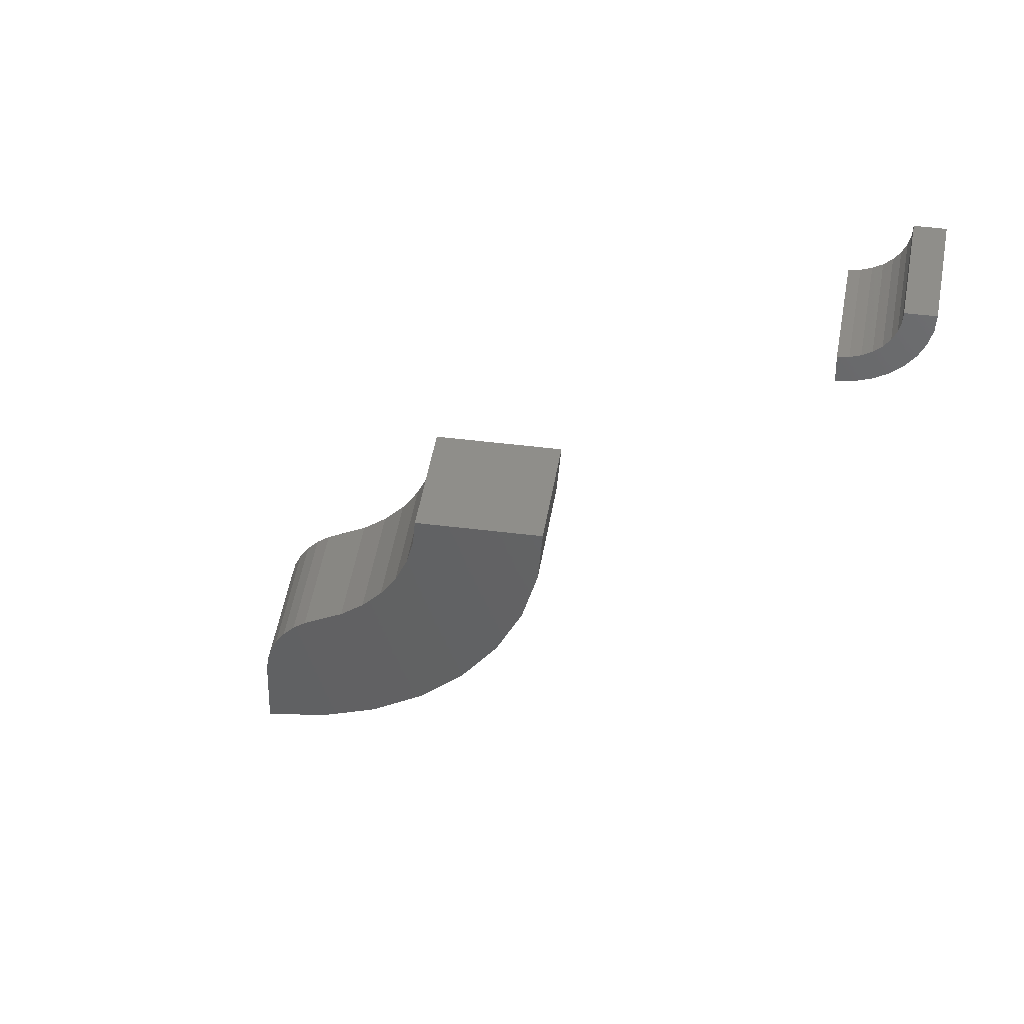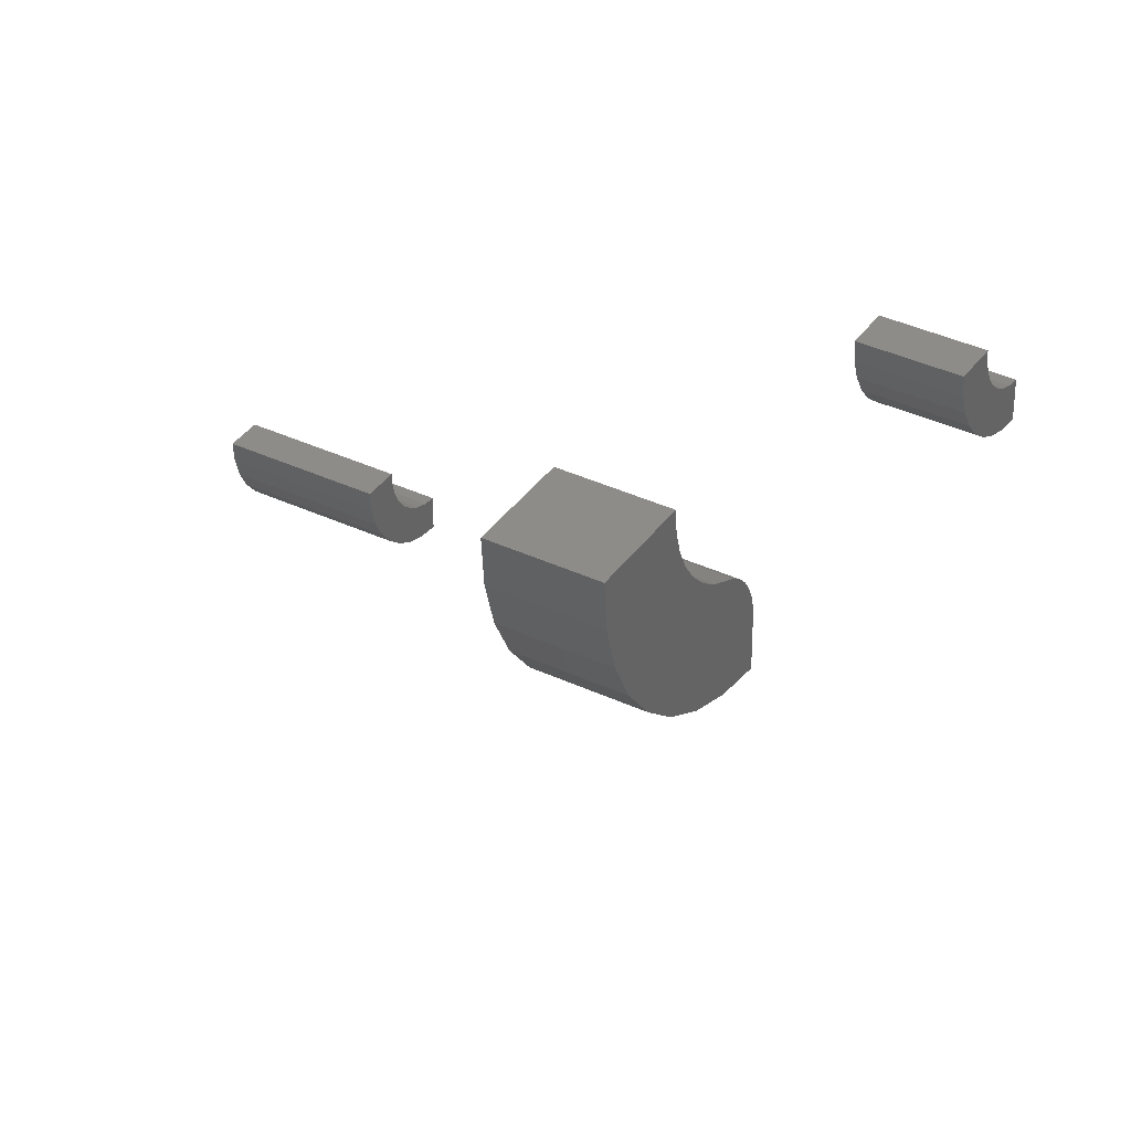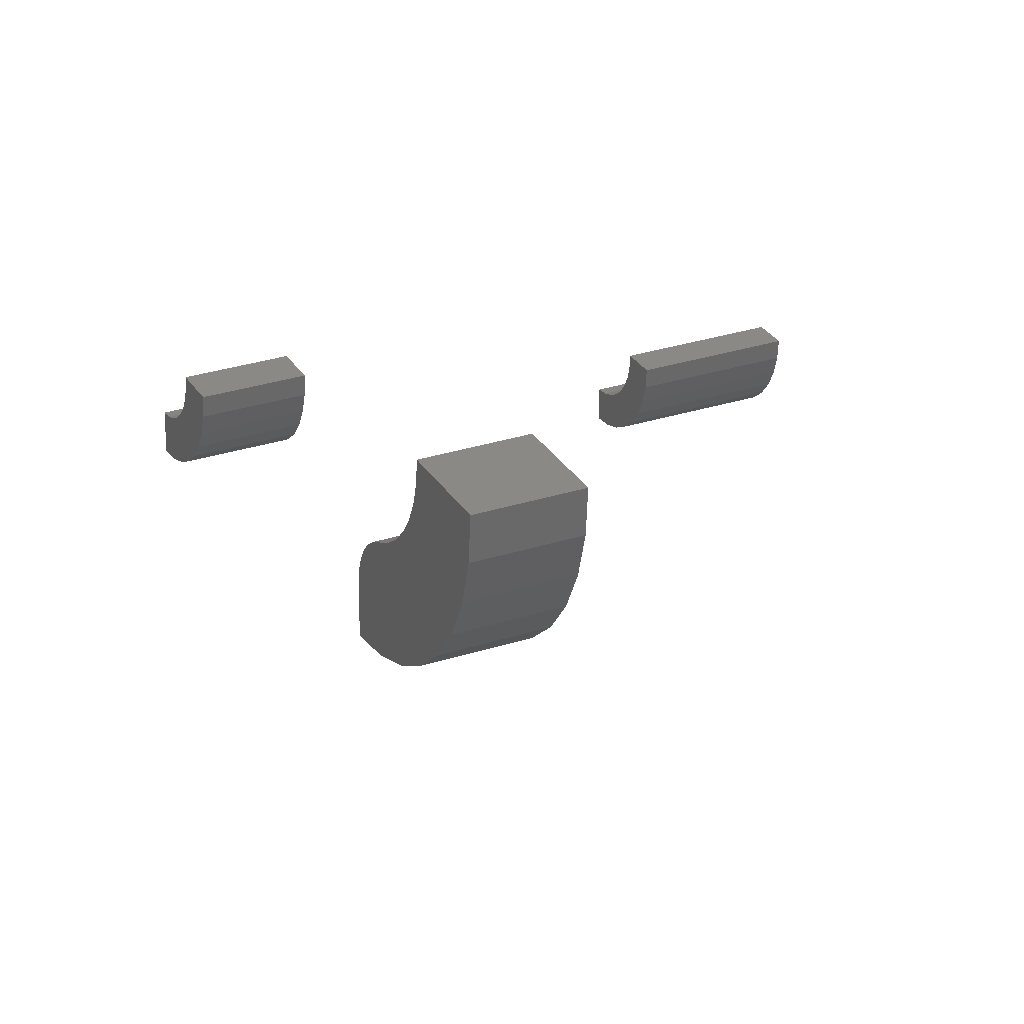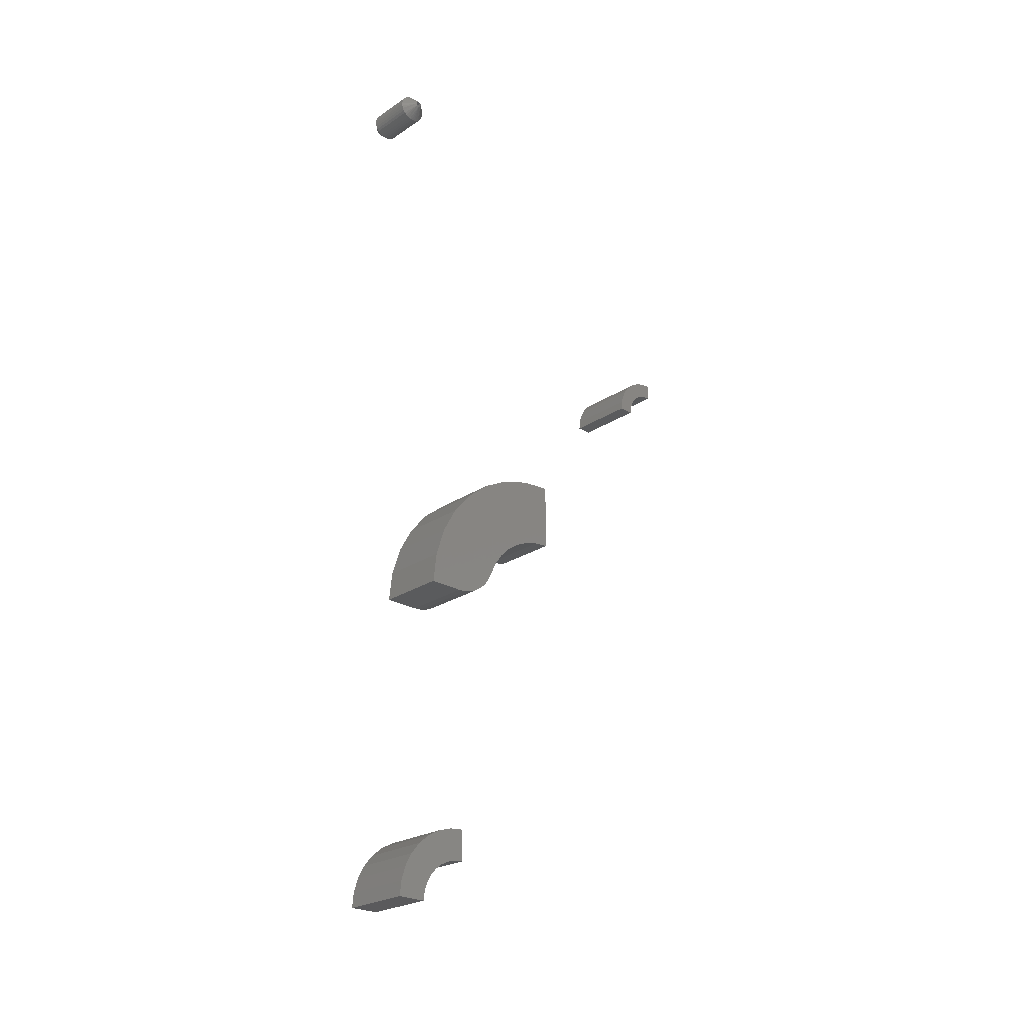
<metadata>
{"format":"stl","ext":"stl","renderer":"f3d","projection":"perspective","resolution":1024,"background":"white","views":[{"elev":42.7,"azim":98.7,"up":"+Z"},{"elev":37.3,"azim":-148.9,"up":"+Z"},{"elev":29.2,"azim":154.3,"up":"+Z"},{"elev":-24.8,"azim":-133.3,"up":"+Y"}]}
</metadata>
<code>
# stl→obj: 208 verts, 400 faces
v 0.04688 -0.2295 0.4766
v 0.04688 -0.241 0.4724
v 0.04688 -0.2301 0.4704
v 0.04688 -0.2406 0.4766
v 0.04688 -0.2421 0.4685
v 0.04688 -0.2319 0.4644
v 0.04688 -0.244 0.4648
v 0.04688 -0.2465 0.4615
v 0.04688 -0.2349 0.4589
v 0.04688 -0.2497 0.4589
v 0.04688 -0.2533 0.4568
v 0.04688 -0.2388 0.4541
v 0.04688 -0.2572 0.4556
v 0.04688 -0.2613 0.4447
v 0.04688 -0.2551 0.4453
v 0.04688 -0.2492 0.4472
v 0.04688 -0.2613 0.4551
v 0.04688 -0.2437 0.4501
v 3.447e-19 -0.2301 0.4704
v 2.083e-19 -0.241 0.4724
v 5.409e-34 -0.2295 0.4766
v 1.912e-34 -0.2406 0.4766
v 4.291e-19 -0.2421 0.4685
v 6.761e-19 -0.2319 0.4644
v 6.335e-19 -0.244 0.4648
v 8.135e-19 -0.2465 0.4615
v 9.815e-19 -0.2349 0.4589
v 9.622e-19 -0.2497 0.4589
v 1.074e-18 -0.2533 0.4568
v 1.249e-18 -0.2388 0.4541
v 1.144e-18 -0.2572 0.4556
v 1.632e-18 -0.2492 0.4472
v 1.733e-18 -0.2551 0.4453
v 1.767e-18 -0.2613 0.4447
v 1.171e-18 -0.2613 0.4551
v 1.469e-18 -0.2437 0.4501
v 0.04688 -0.3598 0.3594
v 0.04688 -0.4067 0.3495
v 0.04688 -0.3615 0.3389
v 0.04688 -0.4058 0.3594
v 0.04688 -0.4093 0.3398
v 0.04688 -0.4134 0.3308
v 0.04688 -0.3672 0.3191
v 0.04688 -0.4191 0.3226
v 0.04688 -0.4261 0.3156
v 0.04688 -0.3895 0.2847
v 0.04688 -0.4562 0.2962
v 0.04688 -0.4593 0.2917
v 0.04688 -0.4616 0.2868
v 0.04688 -0.4629 0.2816
v 0.04688 -0.4634 0.2762
v 0.04688 -0.4634 0.2529
v 0.04688 -0.4429 0.2552
v 0.04688 -0.4233 0.2614
v 0.04688 -0.4053 0.2714
v 0.04688 -0.3767 0.3008
v 0.04688 -0.4342 0.3098
v 0.04688 -0.4431 0.3055
v 0.04688 -0.448 0.3032
v 0.04688 -0.4524 0.3
v 1.059e-18 -0.3615 0.3389
v 5.502e-19 -0.4067 0.3495
v -7.989e-20 -0.3598 0.3594
v 6.653e-34 -0.4058 0.3594
v 1.084e-18 -0.4093 0.3398
v 1.585e-18 -0.4134 0.3308
v 2.158e-18 -0.3672 0.3191
v 2.039e-18 -0.4191 0.3226
v 2.432e-18 -0.4261 0.3156
v 3.754e-18 -0.4593 0.2917
v 3.508e-18 -0.4562 0.2962
v 4.067e-18 -0.3895 0.2847
v 4.027e-18 -0.4616 0.2868
v 4.316e-18 -0.4629 0.2816
v 4.615e-18 -0.4634 0.2762
v 4.805e-18 -0.4053 0.2714
v 5.357e-18 -0.4233 0.2614
v 5.704e-18 -0.4429 0.2552
v 5.832e-18 -0.4634 0.2529
v 3.174e-18 -0.3767 0.3008
v 3.295e-18 -0.4524 0.3
v 3.121e-18 -0.448 0.3032
v 2.991e-18 -0.4431 0.3055
v 2.753e-18 -0.4342 0.3098
v 0.04688 -0.6286 0.2812
v 0.04688 -0.6498 0.2753
v 0.04688 -0.6296 0.2714
v 0.04688 -0.6493 0.2812
v 0.04688 -0.6514 0.2696
v 0.04688 -0.6324 0.262
v 0.04688 -0.654 0.2643
v 0.04688 -0.6577 0.2596
v 0.04688 -0.6371 0.2533
v 0.04688 -0.6622 0.2557
v 0.04688 -0.6674 0.2528
v 0.04688 -0.673 0.2509
v 0.04688 -0.6434 0.2457
v 0.04688 -0.6789 0.2309
v 0.04688 -0.6691 0.2319
v 0.04688 -0.6597 0.2348
v 0.04688 -0.6789 0.2502
v 0.04688 -0.651 0.2394
v 5.45e-19 -0.6296 0.2714
v 2.883e-19 -0.6498 0.2753
v 8.553e-34 -0.6286 0.2812
v 3.421e-34 -0.6493 0.2812
v 6.067e-19 -0.6514 0.2696
v 1.069e-18 -0.6324 0.262
v 9.017e-19 -0.654 0.2643
v 1.162e-18 -0.6577 0.2596
v 1.552e-18 -0.6371 0.2533
v 1.378e-18 -0.6622 0.2557
v 1.541e-18 -0.6674 0.2528
v 1.644e-18 -0.673 0.2509
v 1.976e-18 -0.6434 0.2457
v 2.581e-18 -0.6597 0.2348
v 2.74e-18 -0.6691 0.2319
v 2.794e-18 -0.6789 0.2309
v 1.685e-18 -0.6789 0.2502
v 2.323e-18 -0.651 0.2394
v 0.007812 -0.08964 0.2286
v 0.03906 -0.08964 0.2286
v 0.007812 -0.08945 0.2305
v 0.03906 -0.08945 0.2305
v 0.007812 -0.08889 0.2324
v 0.03906 -0.08889 0.2324
v 0.007812 -0.08798 0.2341
v 0.03906 -0.08798 0.2341
v 0.007812 -0.08675 0.2356
v 0.03906 -0.08675 0.2356
v 0.007812 -0.08525 0.2368
v 0.03906 -0.08525 0.2368
v 0.007812 -0.08355 0.2377
v 0.03906 -0.08355 0.2377
v 0.007812 -0.08169 0.2383
v 0.03906 -0.08169 0.2383
v 0.007812 -0.07977 0.2385
v 0.03906 -0.07977 0.2385
v 0.007812 -0.07784 0.2383
v 0.03906 -0.07784 0.2383
v 0.007812 -0.07599 0.2377
v 0.03906 -0.07599 0.2377
v 0.007812 -0.07429 0.2368
v 0.03906 -0.07429 0.2368
v 0.007812 -0.07279 0.2356
v 0.03906 -0.07279 0.2356
v 0.007812 -0.07156 0.2341
v 0.03906 -0.07156 0.2341
v 0.007812 -0.07065 0.2324
v 0.03906 -0.07065 0.2324
v 0.007812 -0.07009 0.2305
v 0.03906 -0.07009 0.2305
v 0.007812 -0.0699 0.2286
v 0.03906 -0.0699 0.2286
v 0.007812 -0.07009 0.2267
v 0.03906 -0.07009 0.2267
v 0.007812 -0.07065 0.2248
v 0.03906 -0.07065 0.2248
v 0.007812 -0.07156 0.2231
v 0.03906 -0.07156 0.2231
v 0.007812 -0.07279 0.2216
v 0.03906 -0.07279 0.2216
v 0.007812 -0.07429 0.2204
v 0.03906 -0.07429 0.2204
v 0.007812 -0.07599 0.2195
v 0.03906 -0.07599 0.2195
v 0.007812 -0.07784 0.2189
v 0.03906 -0.07784 0.2189
v 0.007812 -0.07977 0.2188
v 0.03906 -0.07977 0.2188
v 0.007812 -0.08169 0.2189
v 0.03906 -0.08169 0.2189
v 0.007812 -0.08355 0.2195
v 0.03906 -0.08355 0.2195
v 0.007812 -0.08525 0.2204
v 0.03906 -0.08525 0.2204
v 0.007812 -0.08675 0.2216
v 0.03906 -0.08675 0.2216
v 0.007812 -0.08798 0.2231
v 0.03906 -0.08798 0.2231
v 0.007812 -0.08889 0.2248
v 0.03906 -0.08889 0.2248
v 0.007812 -0.08945 0.2267
v 0.03906 -0.08945 0.2267
v 0.04688 -0.07771 0.2286
v 0.04688 -0.07977 0.2266
v 0.04688 -0.07832 0.2272
v 0.04688 -0.08122 0.2272
v 0.04688 -0.08183 0.2286
v 0.04688 -0.07832 0.2301
v 0.04688 -0.07977 0.2307
v 0.04688 -0.08122 0.2301
v 1.141e-19 -0.07977 0.2266
v 0.03906 -0.07832 0.2272
v 8.07e-20 -0.07832 0.2272
v 0.03906 -0.07771 0.2286
v 2.168e-18 -0.07771 0.2286
v 0.03906 -0.07977 0.2266
v 8.07e-20 -0.08122 0.2272
v 0.03906 -0.08122 0.2272
v 2.168e-18 -0.08183 0.2286
v 0.03906 -0.08183 0.2286
v -1.141e-19 -0.07977 0.2307
v 0.03906 -0.08122 0.2301
v -8.07e-20 -0.08122 0.2301
v 0.03906 -0.07977 0.2307
v -8.07e-20 -0.07832 0.2301
v 0.03906 -0.07832 0.2301
f 1 2 3
f 1 4 2
f 2 5 3
f 6 3 5
f 6 5 7
f 6 7 8
f 6 8 9
f 9 8 10
f 9 10 11
f 9 11 12
f 12 11 13
f 14 15 16
f 17 14 16
f 17 16 18
f 17 18 12
f 17 12 13
f 19 20 21
f 20 22 21
f 19 23 20
f 23 19 24
f 25 23 24
f 26 25 24
f 27 26 24
f 28 26 27
f 29 28 27
f 30 29 27
f 31 29 30
f 32 33 34
f 35 31 30
f 35 30 36
f 35 36 32
f 35 32 34
f 35 34 17
f 17 34 14
f 26 7 25
f 25 7 5
f 25 5 23
f 23 5 2
f 23 2 20
f 20 2 4
f 20 4 22
f 7 26 8
f 8 26 28
f 8 28 10
f 10 28 29
f 10 29 11
f 11 29 31
f 11 31 13
f 13 31 35
f 13 35 17
f 21 22 1
f 1 22 4
f 21 1 19
f 19 1 3
f 19 3 24
f 24 3 6
f 24 6 27
f 27 6 9
f 27 9 30
f 30 9 12
f 30 12 36
f 36 12 18
f 36 18 32
f 32 18 16
f 32 16 33
f 33 16 15
f 33 15 34
f 34 15 14
f 37 38 39
f 37 40 38
f 39 38 41
f 39 41 42
f 39 42 43
f 43 42 44
f 44 45 43
f 46 47 48
f 46 48 49
f 46 49 50
f 51 52 53
f 51 53 54
f 51 54 55
f 51 55 46
f 51 46 50
f 56 43 45
f 56 45 57
f 56 57 58
f 56 58 59
f 56 59 60
f 56 60 47
f 56 47 46
f 61 62 63
f 62 64 63
f 65 62 61
f 66 65 61
f 67 66 61
f 68 66 67
f 67 69 68
f 70 71 72
f 73 70 72
f 74 73 72
f 75 74 72
f 75 72 76
f 75 76 77
f 75 77 78
f 75 78 79
f 80 72 71
f 80 71 81
f 80 81 82
f 80 82 83
f 80 83 84
f 80 84 69
f 80 69 67
f 51 75 52
f 52 75 79
f 66 41 65
f 65 41 38
f 65 38 62
f 62 38 40
f 62 40 64
f 41 66 42
f 42 66 68
f 42 68 44
f 44 68 69
f 44 69 45
f 45 69 84
f 45 84 57
f 57 84 83
f 57 83 58
f 75 51 74
f 74 51 50
f 74 50 73
f 73 50 49
f 73 49 70
f 70 49 48
f 70 48 71
f 71 48 47
f 71 47 81
f 81 47 60
f 81 60 82
f 82 60 59
f 82 59 83
f 83 59 58
f 63 64 37
f 37 64 40
f 63 37 61
f 61 37 39
f 61 39 67
f 67 39 43
f 67 43 80
f 80 43 56
f 80 56 72
f 72 56 46
f 72 46 76
f 76 46 55
f 76 55 77
f 77 55 54
f 77 54 78
f 78 54 53
f 78 53 79
f 79 53 52
f 85 86 87
f 85 88 86
f 86 89 87
f 90 87 89
f 90 89 91
f 90 91 92
f 90 92 93
f 93 92 94
f 93 94 95
f 93 95 96
f 93 96 97
f 98 99 100
f 101 98 100
f 101 100 102
f 101 102 97
f 101 97 96
f 103 104 105
f 104 106 105
f 103 107 104
f 107 103 108
f 109 107 108
f 110 109 108
f 111 110 108
f 112 110 111
f 113 112 111
f 114 113 111
f 115 114 111
f 116 117 118
f 119 114 115
f 119 115 120
f 119 120 116
f 119 116 118
f 119 118 101
f 101 118 98
f 110 91 109
f 109 91 89
f 109 89 107
f 107 89 86
f 107 86 104
f 104 86 88
f 104 88 106
f 91 110 92
f 92 110 112
f 92 112 94
f 94 112 113
f 94 113 95
f 95 113 114
f 95 114 96
f 96 114 119
f 96 119 101
f 105 106 85
f 85 106 88
f 105 85 103
f 103 85 87
f 103 87 108
f 108 87 90
f 108 90 111
f 111 90 93
f 111 93 115
f 115 93 97
f 115 97 120
f 120 97 102
f 120 102 116
f 116 102 100
f 116 100 117
f 117 100 99
f 117 99 118
f 118 99 98
f 121 122 123
f 123 122 124
f 123 124 125
f 125 124 126
f 125 126 127
f 127 126 128
f 127 128 129
f 129 128 130
f 129 130 131
f 131 130 132
f 131 132 133
f 133 132 134
f 133 134 135
f 135 134 136
f 135 136 137
f 137 136 138
f 137 138 139
f 139 138 140
f 139 140 141
f 141 140 142
f 141 142 143
f 143 142 144
f 143 144 145
f 145 144 146
f 145 146 147
f 147 146 148
f 147 148 149
f 149 148 150
f 149 150 151
f 151 150 152
f 151 152 153
f 153 152 154
f 153 154 155
f 155 154 156
f 155 156 157
f 157 156 158
f 157 158 159
f 159 158 160
f 159 160 161
f 161 160 162
f 161 162 163
f 163 162 164
f 163 164 165
f 165 164 166
f 165 166 167
f 167 166 168
f 167 168 169
f 169 168 170
f 169 170 171
f 171 170 172
f 171 172 173
f 173 172 174
f 173 174 175
f 175 174 176
f 175 176 177
f 177 176 178
f 177 178 179
f 179 178 180
f 179 180 181
f 181 180 182
f 181 182 183
f 183 182 184
f 183 184 121
f 121 184 122
f 185 186 187
f 185 188 186
f 189 188 185
f 189 185 190
f 189 190 191
f 189 191 192
f 122 184 189
f 184 188 189
f 184 182 188
f 180 178 188
f 182 180 188
f 176 174 186
f 188 176 186
f 172 170 186
f 174 172 186
f 168 166 187
f 186 168 187
f 164 162 187
f 166 164 187
f 178 176 188
f 170 168 186
f 162 160 187
f 185 187 160
f 185 160 158
f 185 158 156
f 185 156 154
f 154 152 185
f 152 190 185
f 152 150 190
f 148 146 190
f 150 148 190
f 144 142 191
f 190 144 191
f 140 138 191
f 142 140 191
f 136 134 192
f 191 136 192
f 132 130 192
f 134 132 192
f 146 144 190
f 138 136 191
f 130 128 192
f 189 192 128
f 189 128 126
f 189 126 124
f 189 124 122
f 193 194 195
f 195 194 196
f 195 196 197
f 194 193 198
f 198 193 199
f 198 199 200
f 200 199 201
f 200 201 202
f 203 204 205
f 205 204 202
f 205 202 201
f 204 203 206
f 206 203 207
f 206 207 208
f 208 207 197
f 208 197 196
f 201 183 121
f 201 199 183
f 199 181 183
f 199 177 179
f 199 179 181
f 193 173 175
f 193 175 199
f 193 169 171
f 193 171 173
f 195 165 167
f 195 167 193
f 195 161 163
f 195 163 165
f 199 175 177
f 193 167 169
f 195 159 161
f 197 153 155
f 197 155 157
f 197 157 159
f 197 159 195
f 197 151 153
f 197 207 151
f 207 149 151
f 207 145 147
f 207 147 149
f 203 141 143
f 203 143 207
f 203 137 139
f 203 139 141
f 205 133 135
f 205 135 203
f 205 129 131
f 205 131 133
f 207 143 145
f 203 135 137
f 205 127 129
f 201 121 123
f 201 123 125
f 201 125 127
f 201 127 205
f 194 198 196
f 198 200 196
f 202 204 206
f 202 206 208
f 202 208 196
f 202 196 200

</code>
